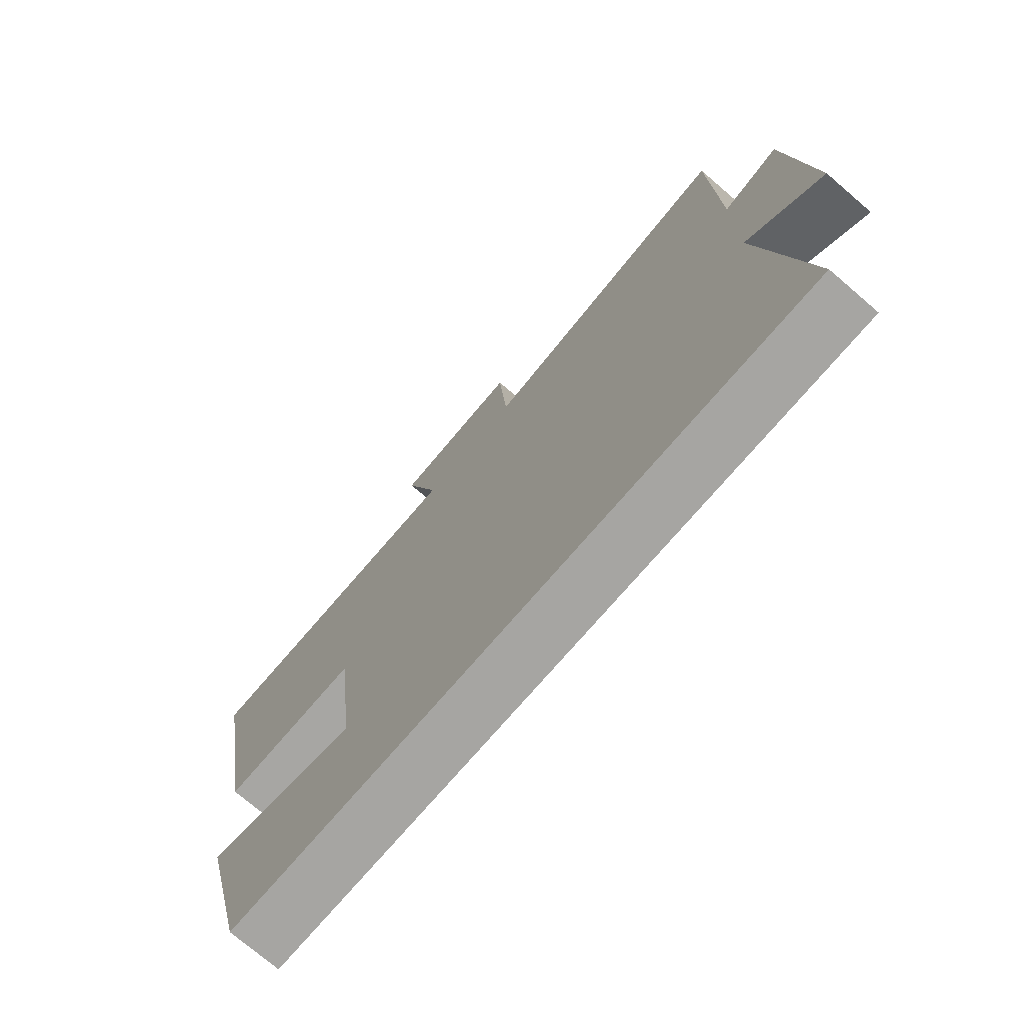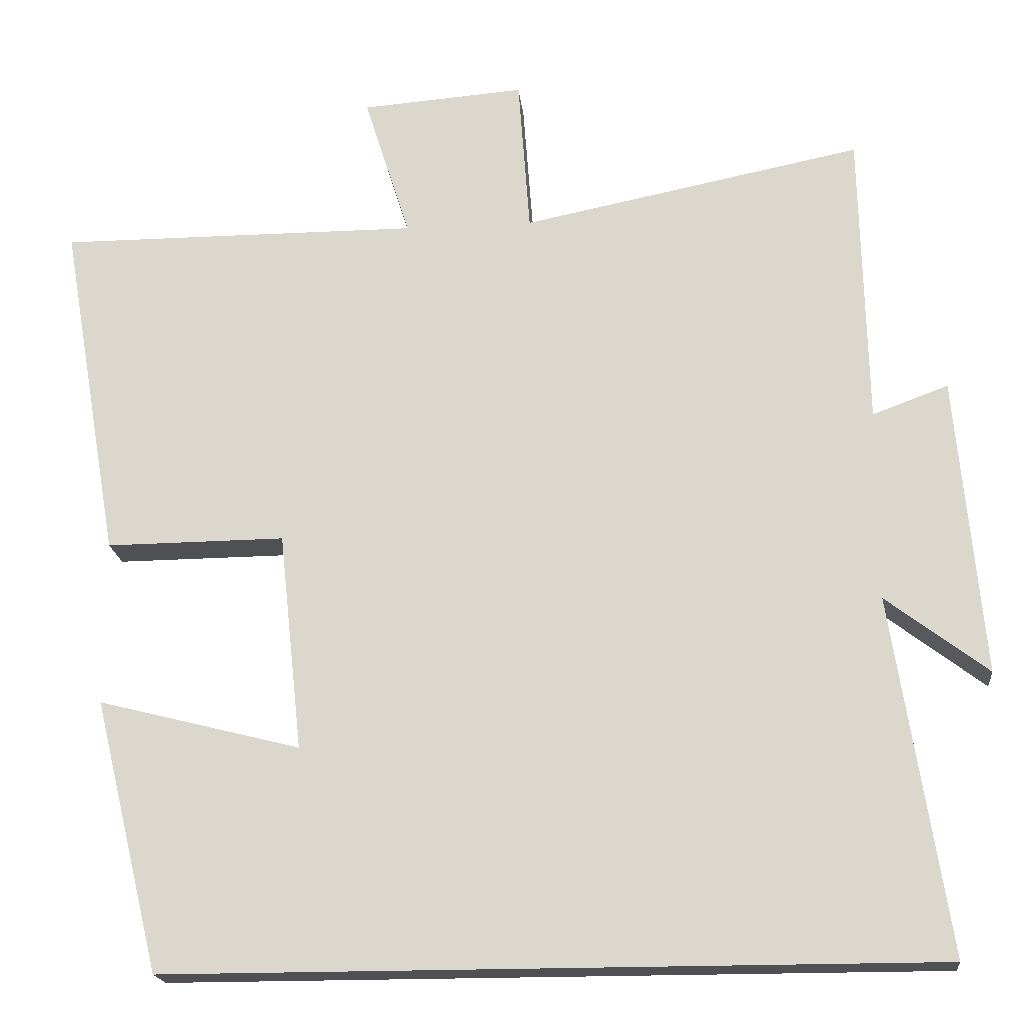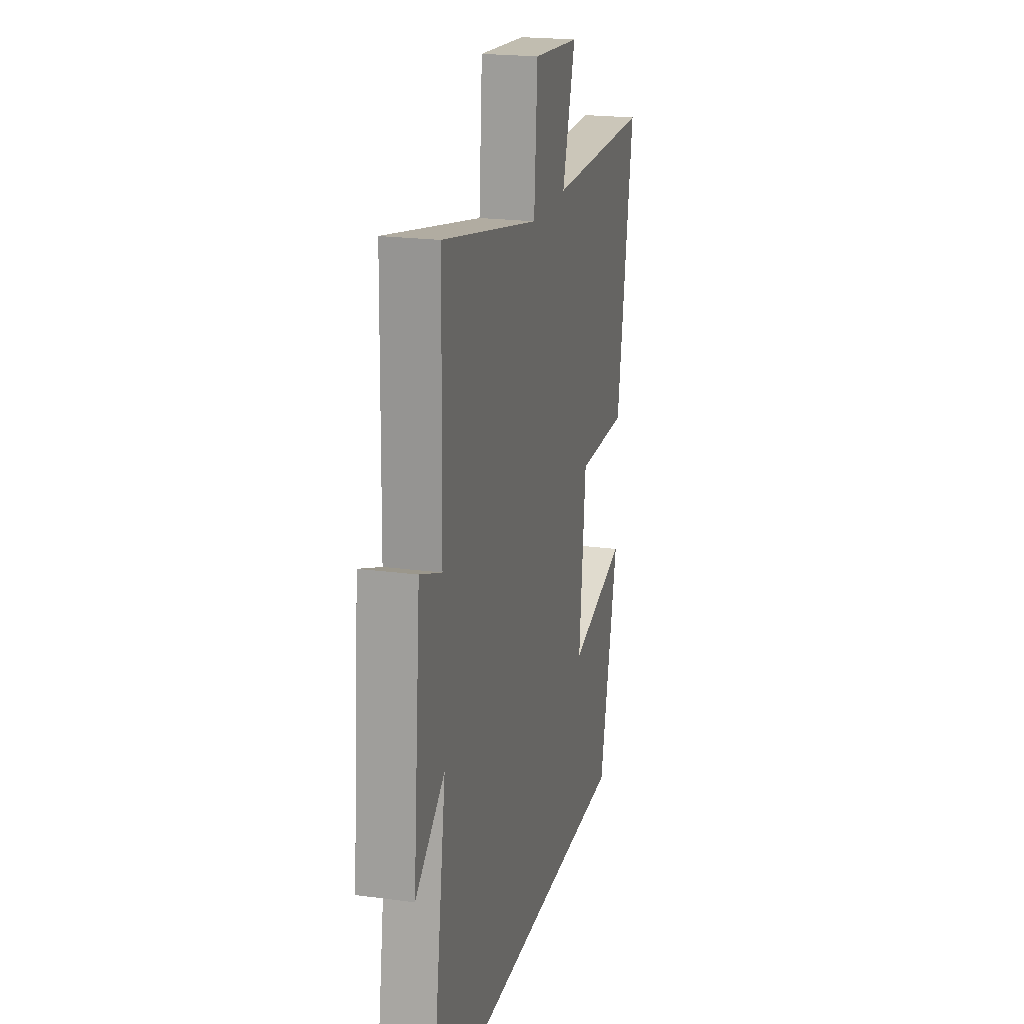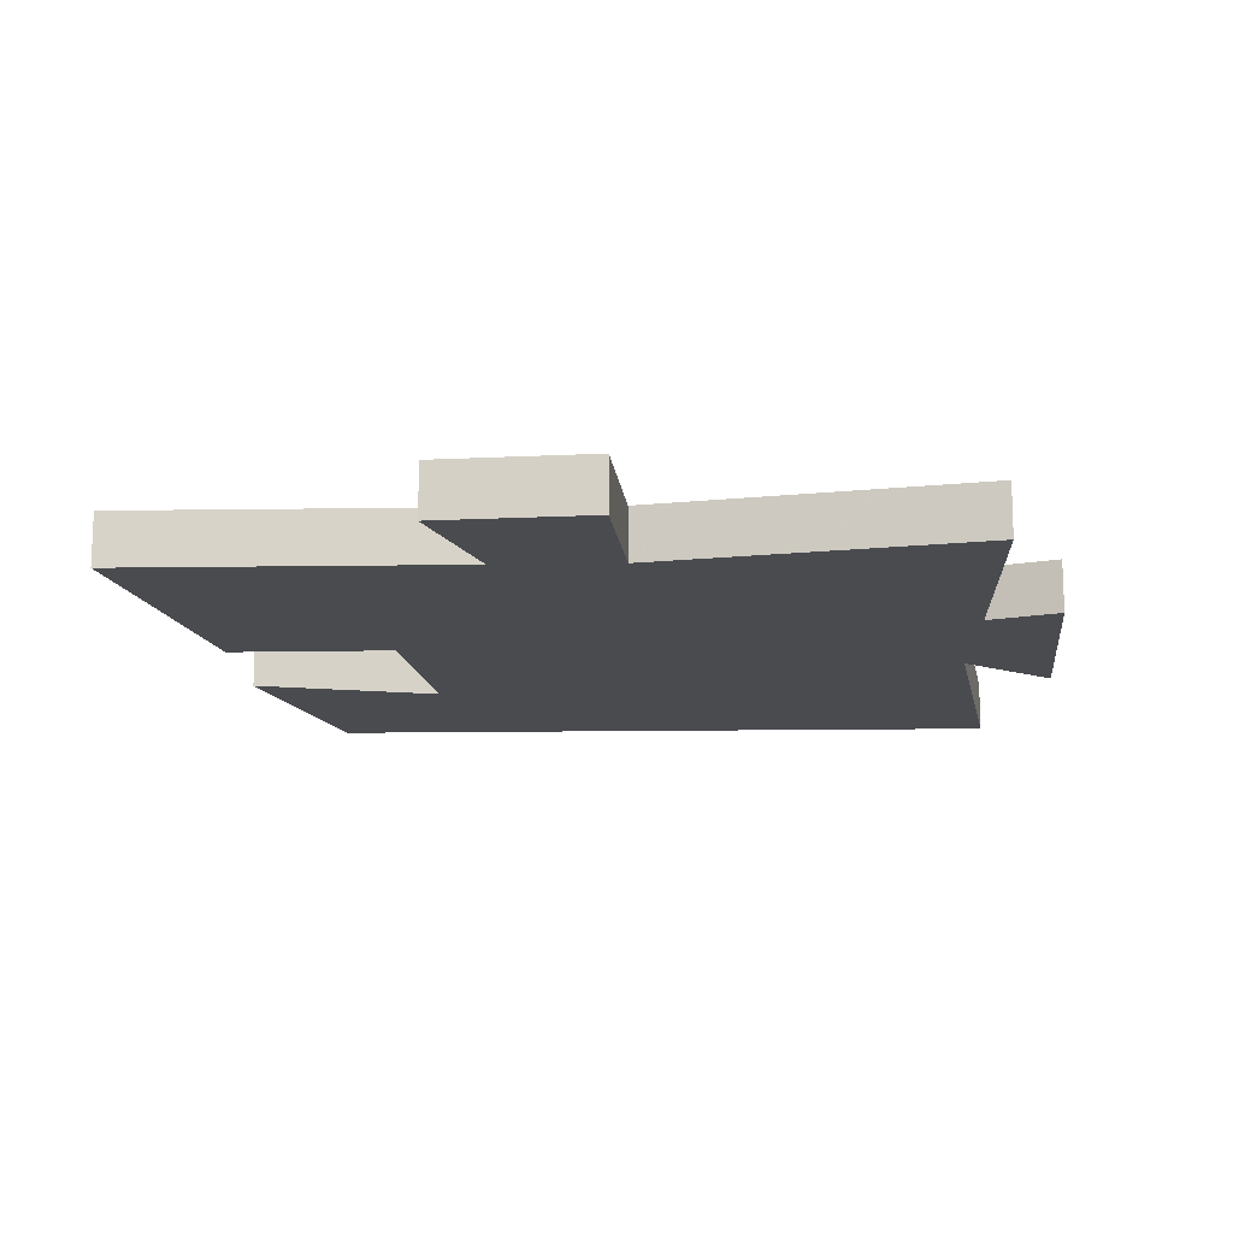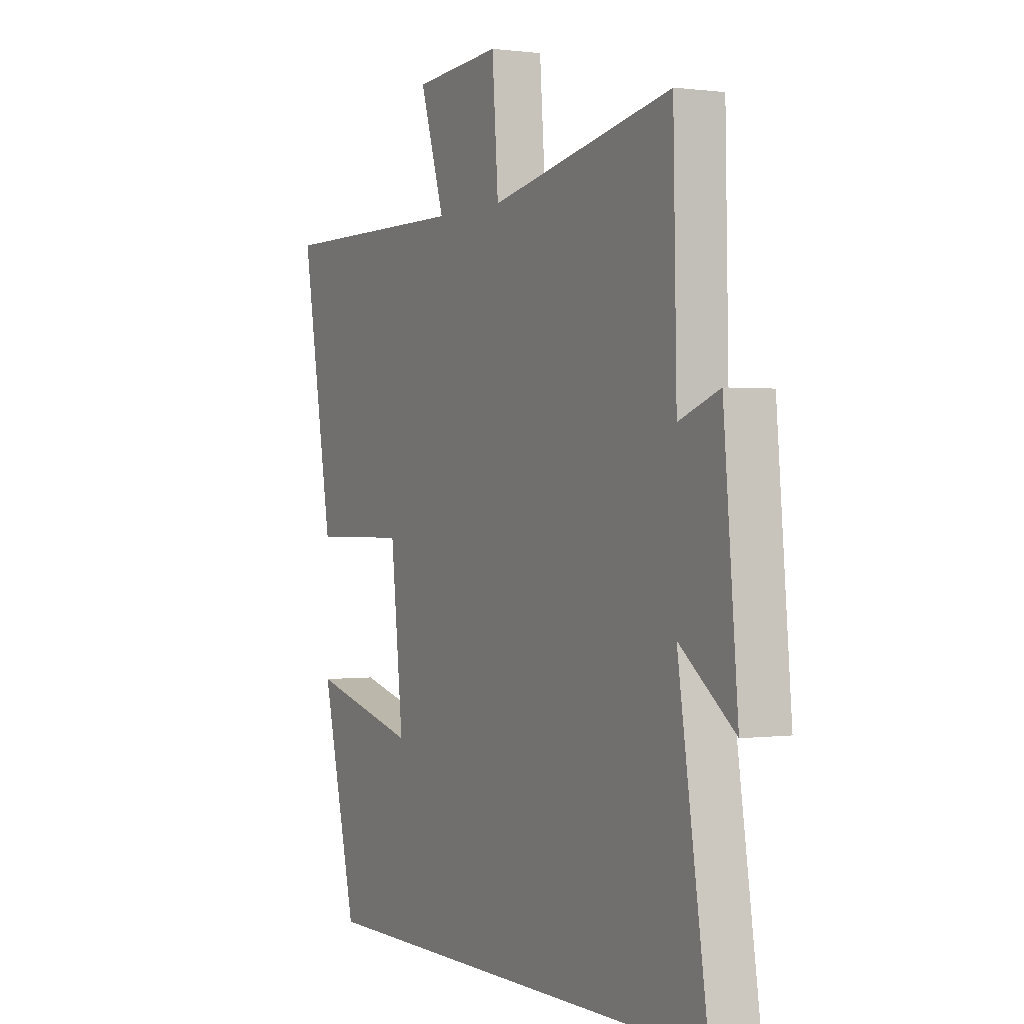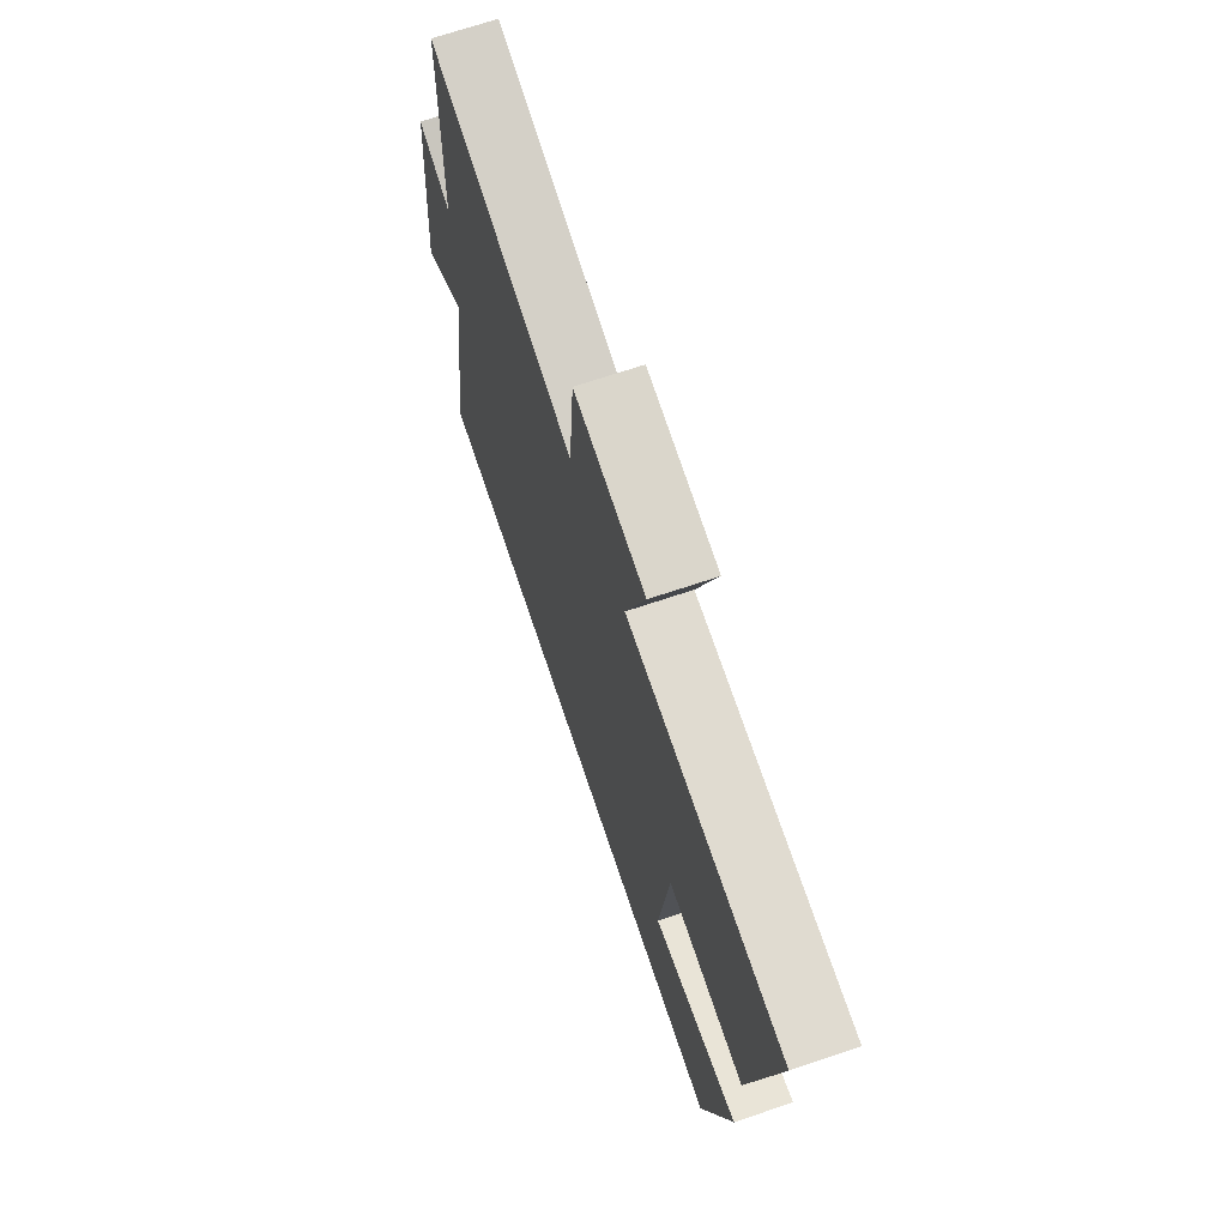
<metadata>
{"format":"obj","ext":"obj","renderer":"f3d","projection":"perspective","resolution":1024,"background":"white","views":[{"elev":-73.8,"azim":49.4,"up":"+Z"},{"elev":-19.0,"azim":5.8,"up":"+Z"},{"elev":20.8,"azim":103.7,"up":"+Z"},{"elev":-13.9,"azim":2.0,"up":"+Y"},{"elev":0.4,"azim":62.5,"up":"+Z"},{"elev":70.1,"azim":-108.5,"up":"+Z"}]}
</metadata>
<code>
v 0.571 0.07 -0.5
v -0.415 0.07 -0.5
v -0.5 0.07 -0.151
v -0.24 0.07 -0.217
v -0.27 0.07 0.063
v -0.5 0.07 0.061
v -0.576 0.07 0.501
v -0.111 0.07 0.5
v -0.17 0.07 0.686
v 0.04 0.07 0.702
v 0.055 0.07 0.5
v 0.492 0.07 0.587
v 0.5 0.07 0.206
v 0.597 0.07 0.242
v 0.631 0.07 -0.142
v 0.5 0.07 -0.042
v 0.571 0 -0.5
v -0.415 0 -0.5
v -0.5 0 -0.151
v -0.24 0 -0.217
v -0.27 0 0.063
v -0.5 0 0.061
v -0.576 0 0.501
v -0.111 0 0.5
v -0.17 0 0.686
v 0.04 0 0.702
v 0.055 0 0.5
v 0.492 0 0.587
v 0.5 0 0.206
v 0.597 0 0.242
v 0.631 0 -0.142
v 0.5 0 -0.042
f 13 14 15 16
f 11 12 13 16
f 11 16 1
f 8 9 10 11
f 8 11 1
f 5 6 7 8
f 4 5 8 1
f 1 2 3 4
f 32 31 30 29
f 32 29 28 27
f 17 32 27
f 27 26 25 24
f 17 27 24
f 24 23 22 21
f 17 24 21 20
f 20 19 18 17
f 1 17 18 2
f 2 18 19 3
f 3 19 20 4
f 4 20 21 5
f 5 21 22 6
f 6 22 23 7
f 7 23 24 8
f 8 24 25 9
f 9 25 26 10
f 10 26 27 11
f 11 27 28 12
f 12 28 29 13
f 13 29 30 14
f 14 30 31 15
f 15 31 32 16
f 16 32 17 1

</code>
